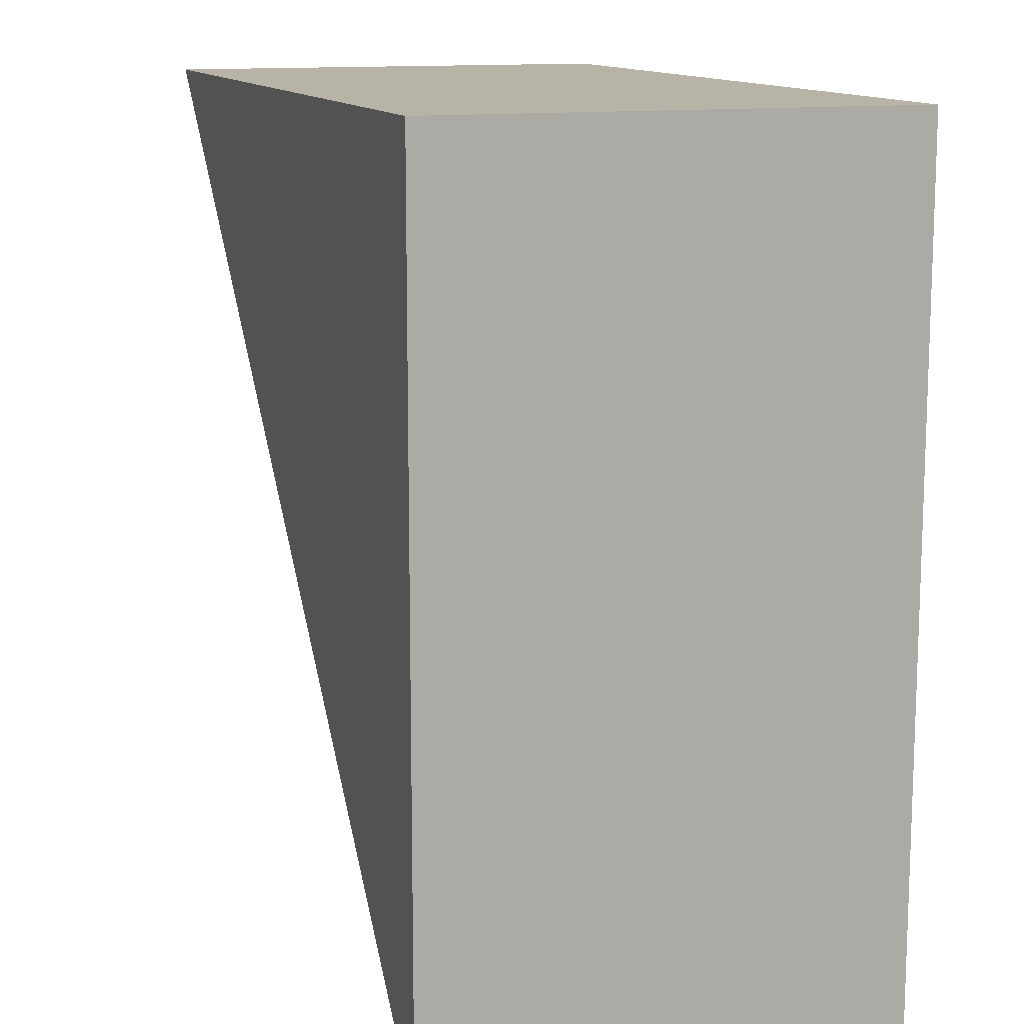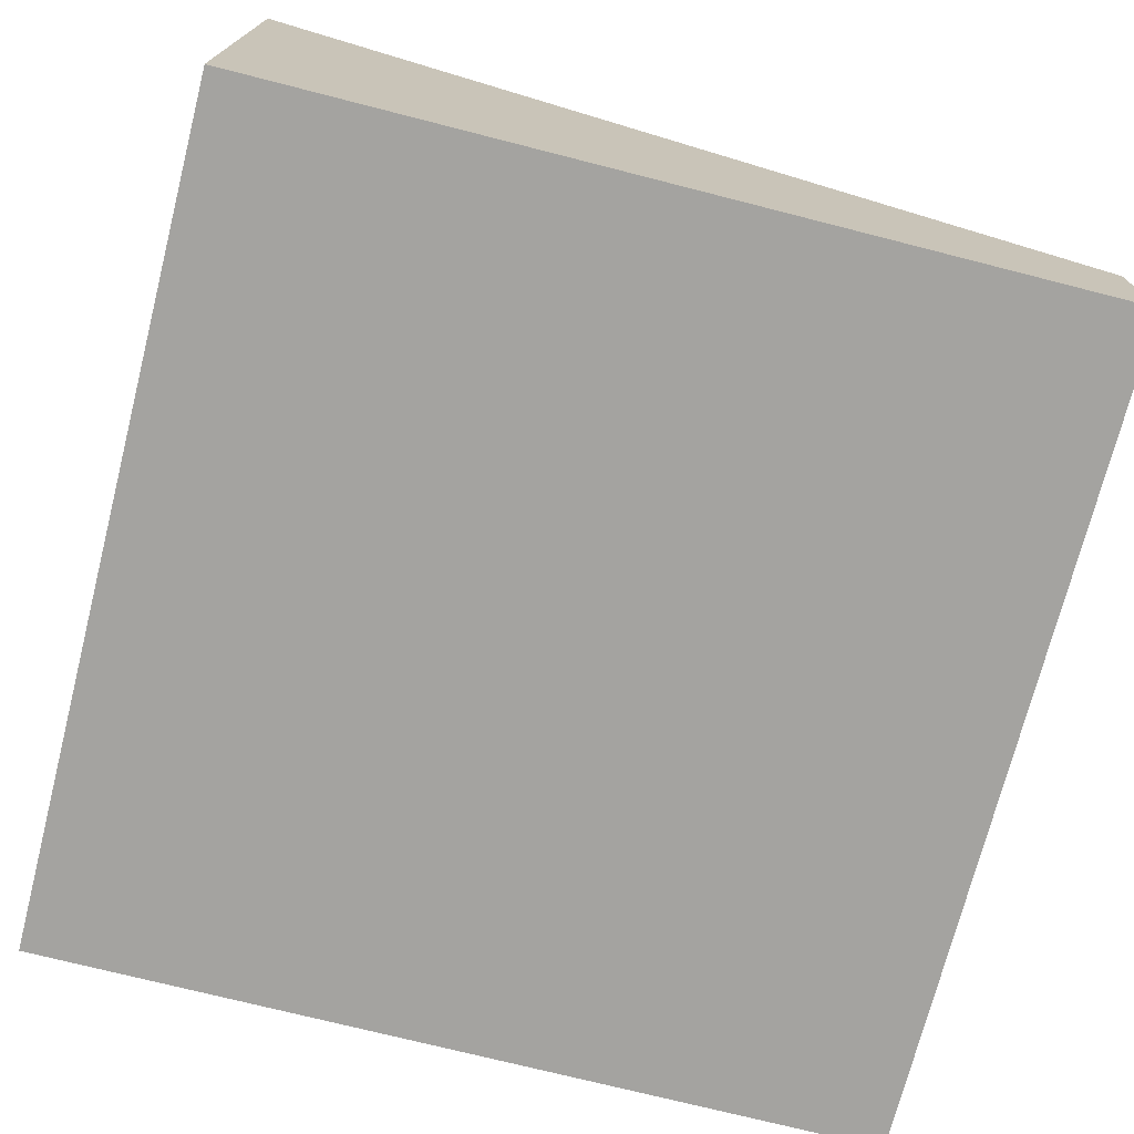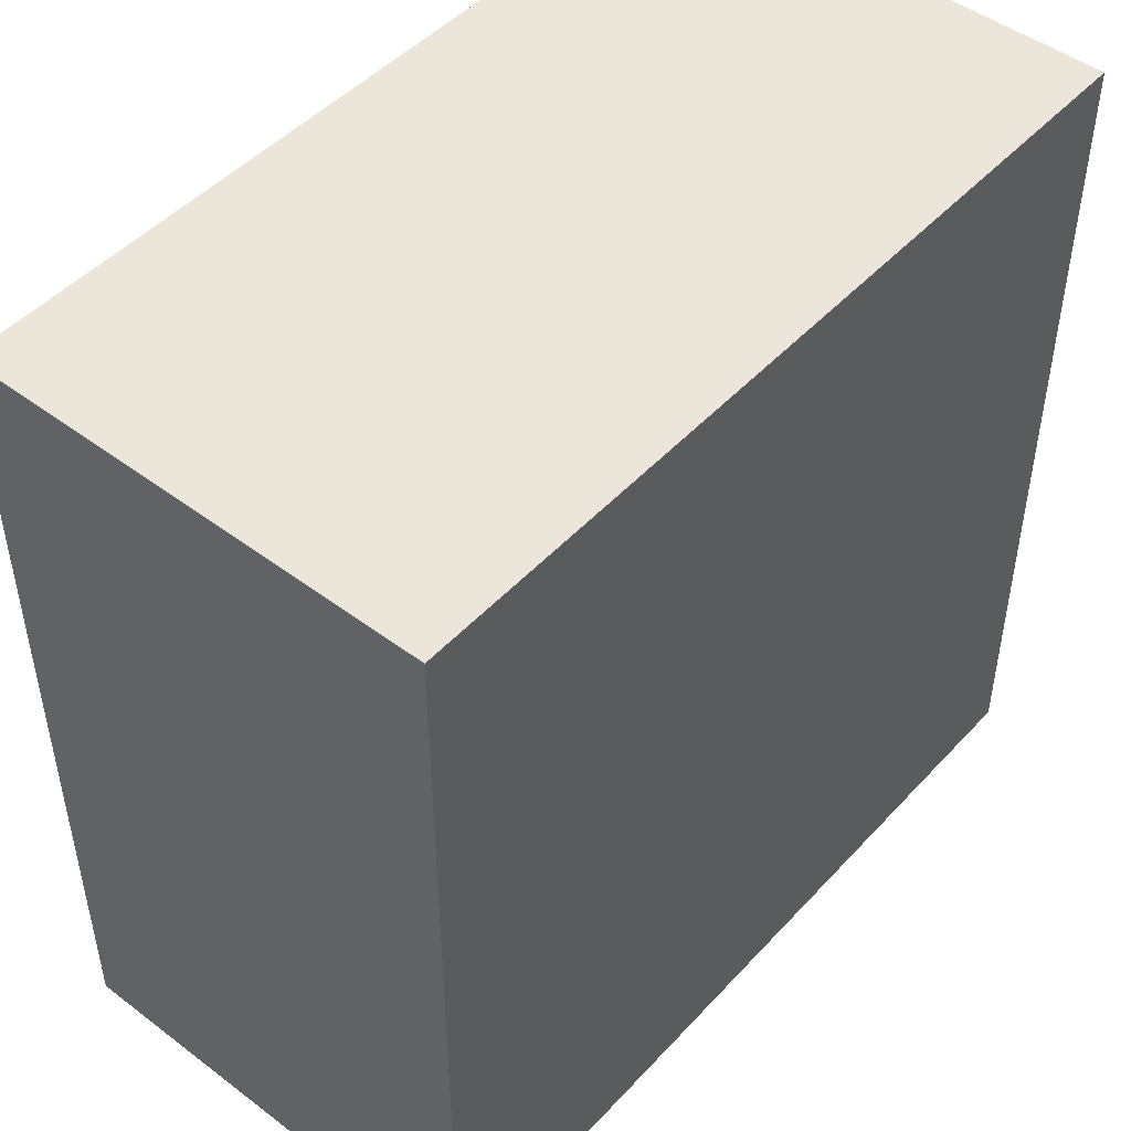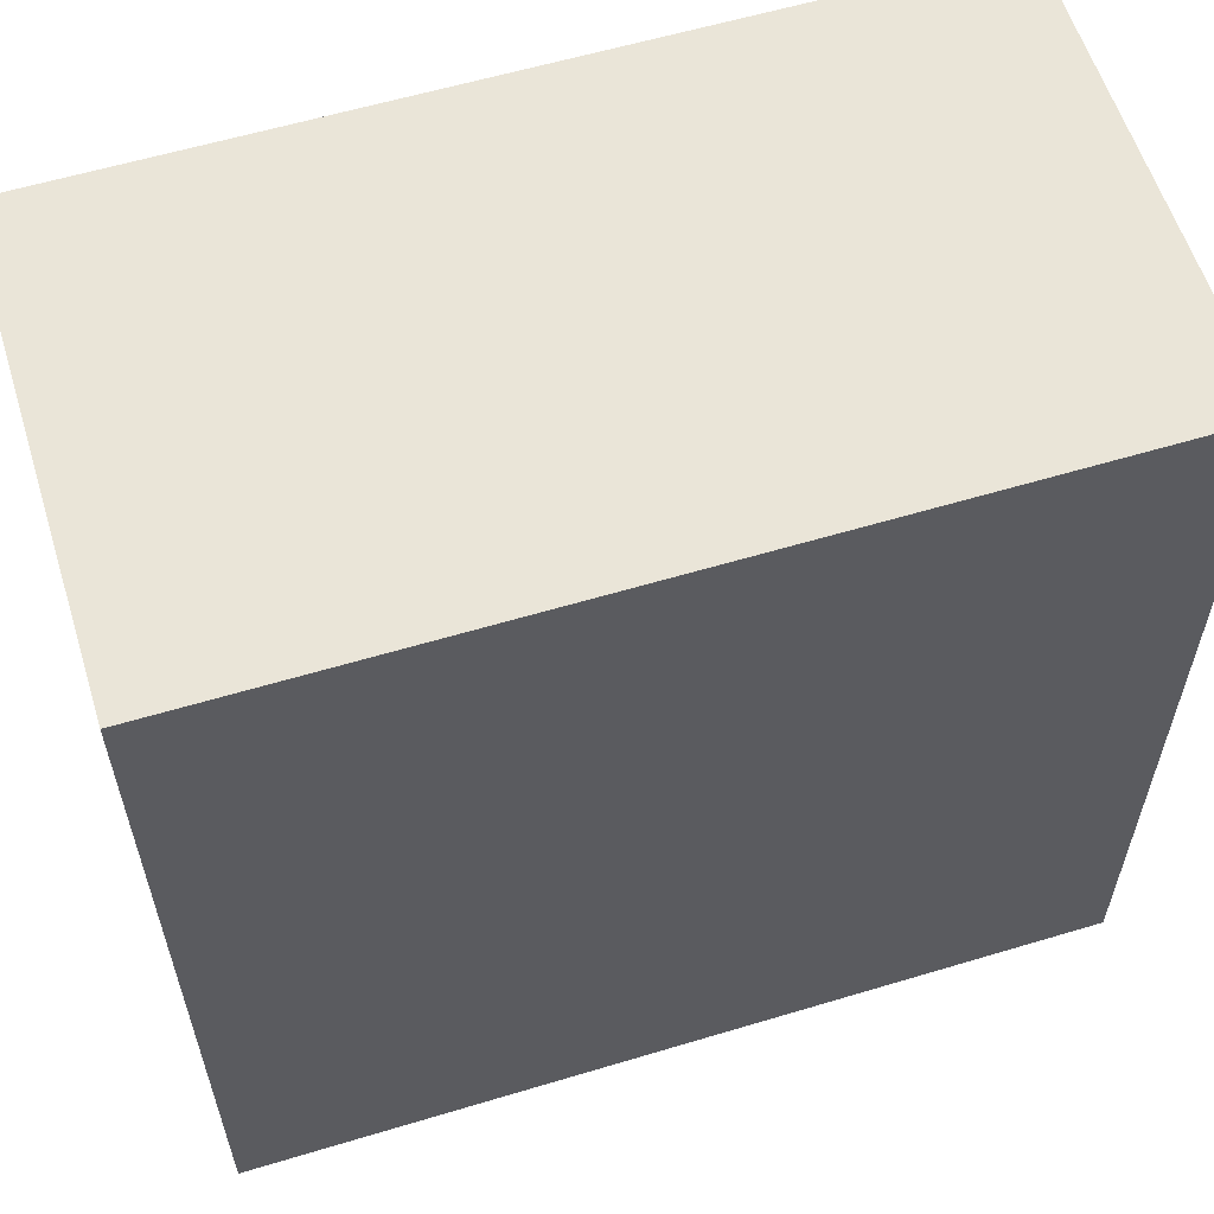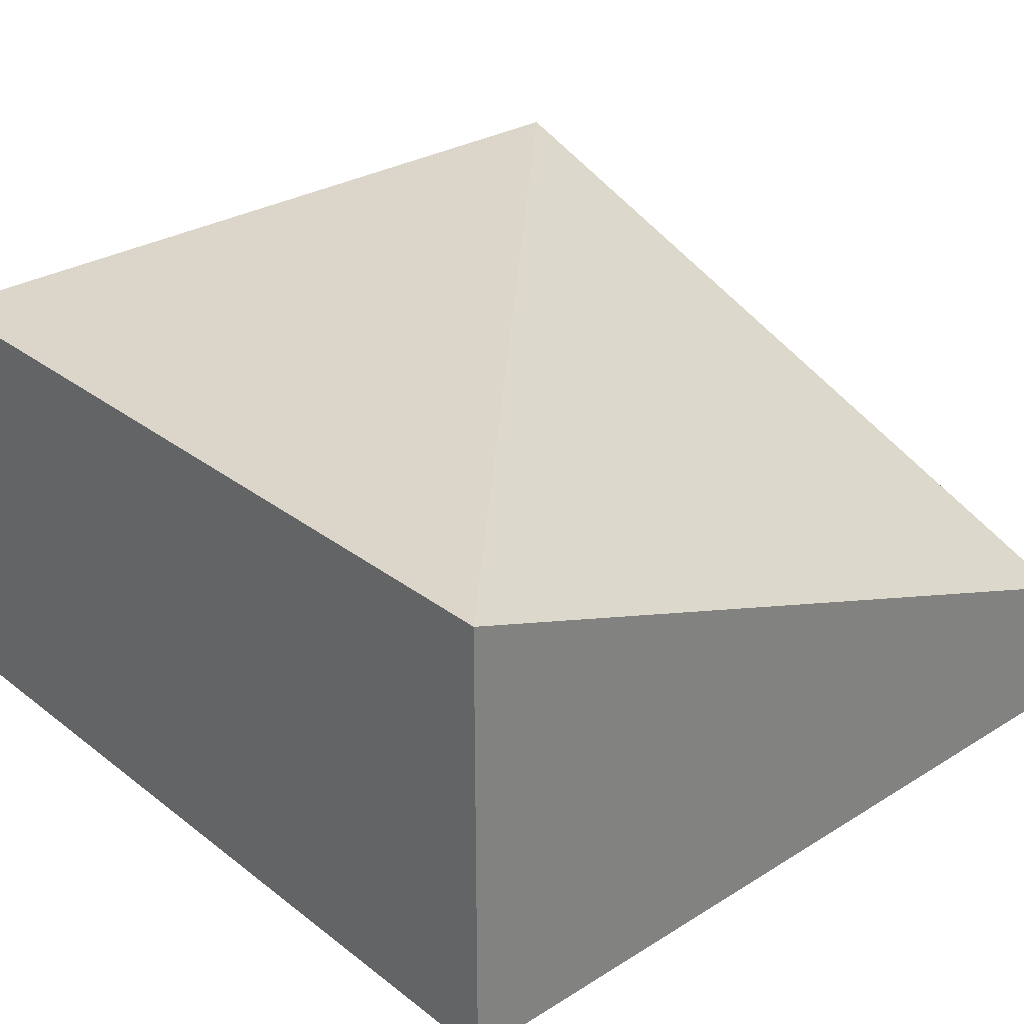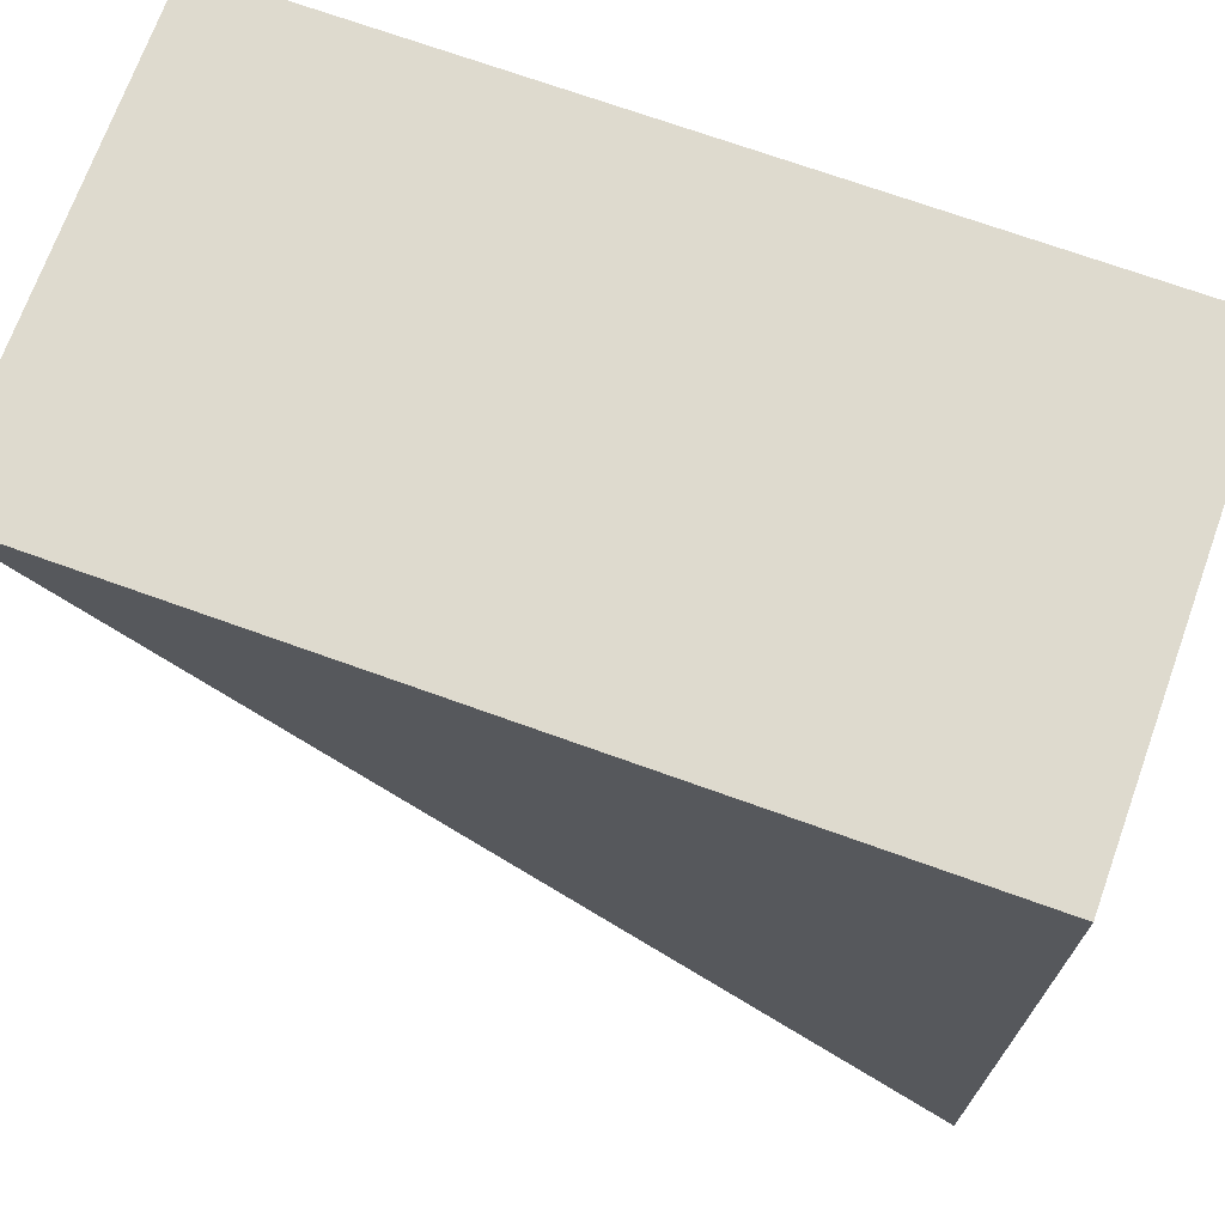
<metadata>
{"format":"obj","ext":"obj","renderer":"f3d","projection":"perspective","resolution":1024,"background":"white","views":[{"elev":12.7,"azim":-108.9,"up":"+Z"},{"elev":-73.0,"azim":75.7,"up":"+Y"},{"elev":47.8,"azim":-49.8,"up":"+Z"},{"elev":59.1,"azim":-17.2,"up":"+Z"},{"elev":29.7,"azim":48.0,"up":"+Y"},{"elev":71.1,"azim":-160.2,"up":"+Z"}]}
</metadata>
<code>
g Mesh1 Group1 Model
v 3 0 -3
v 3 0 -8.547e-13
v 8.547e-13 0 -0
v 0 0 -3
f 1 2 3 4
v 3 1.65 -8.547e-13
v 3 0.55 -3
f 5 2 1 6
v 1.138e-12 1.65 -0
f 3 2 5 7
v 2.83e-13 1.65 -3
f 8 7 5
f 4 3 7 8
f 6 1 4 8
f 8 5 6

</code>
